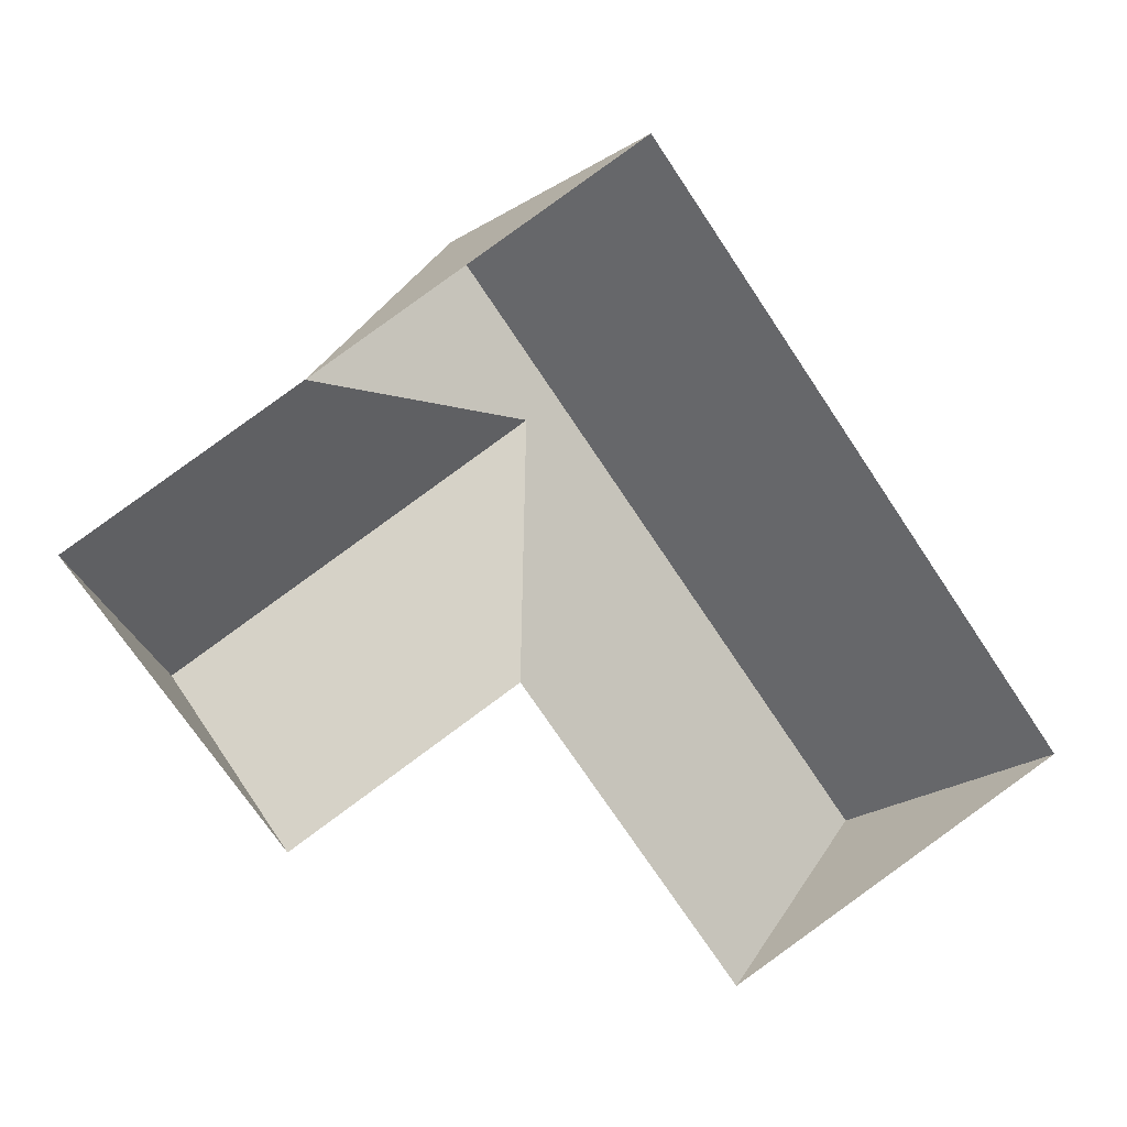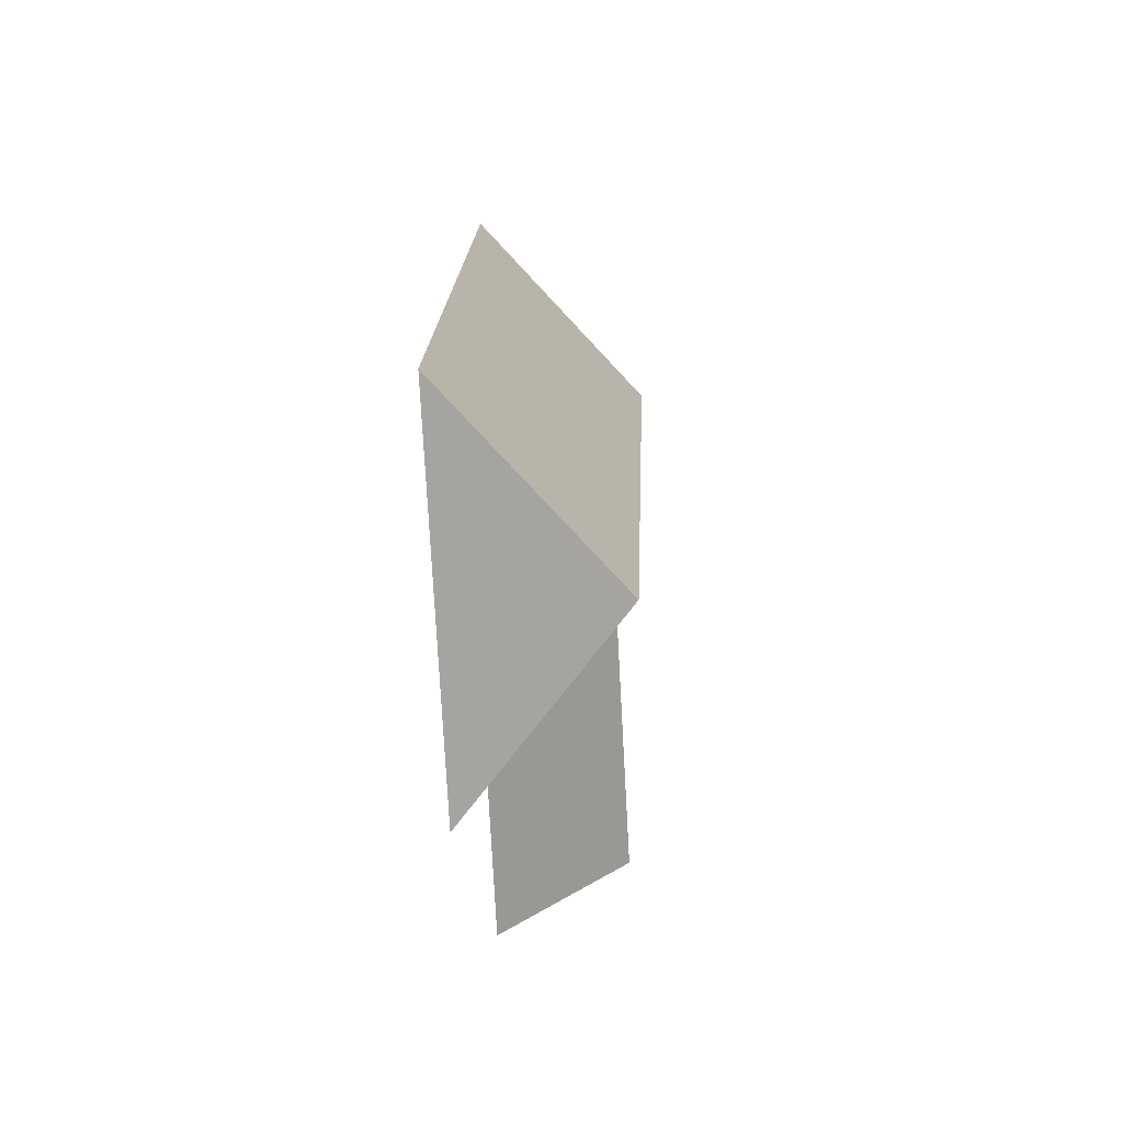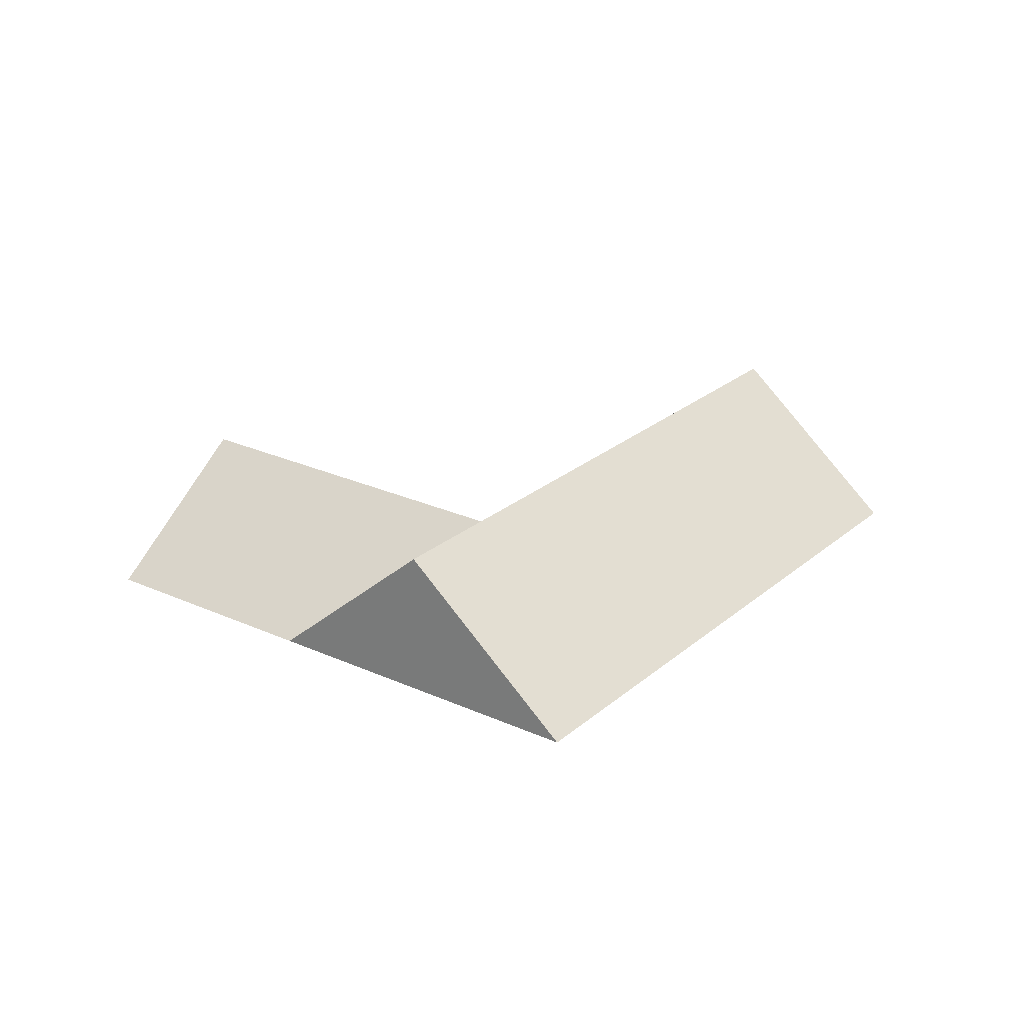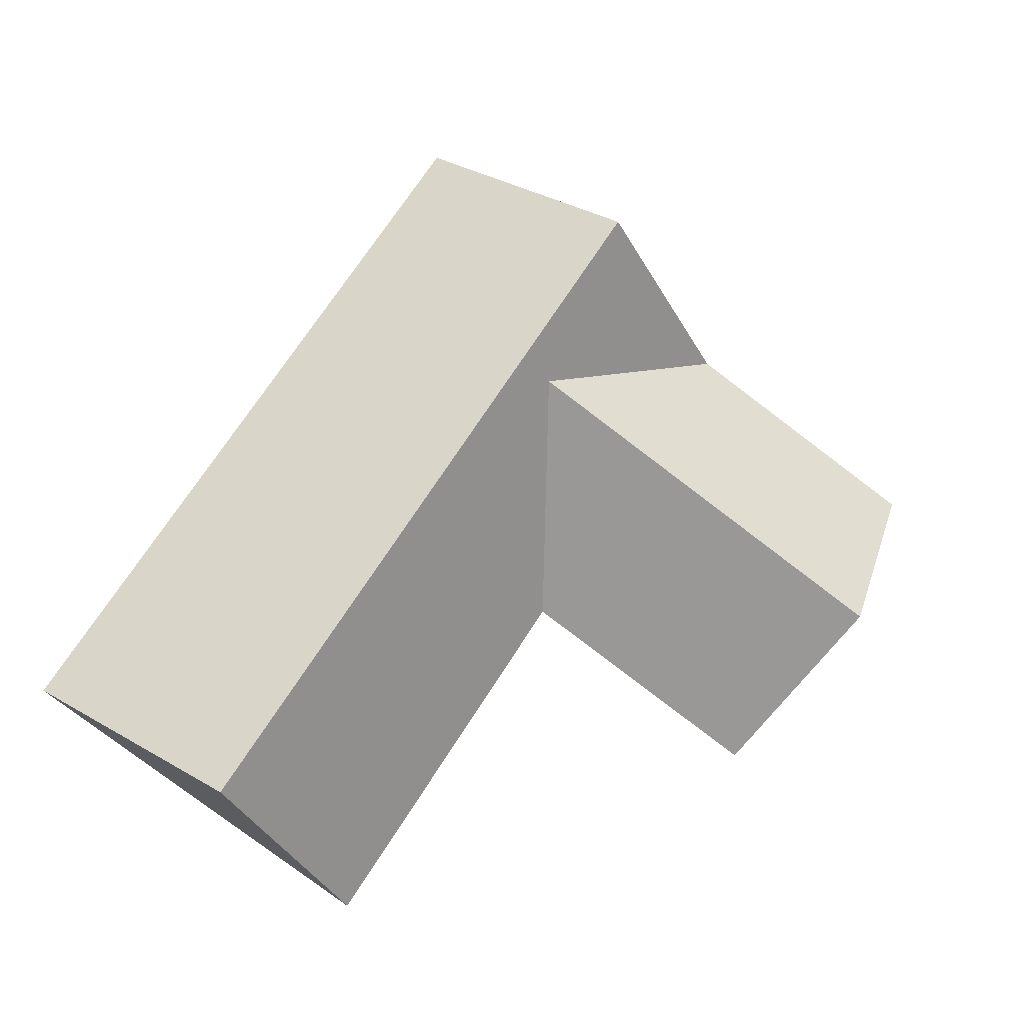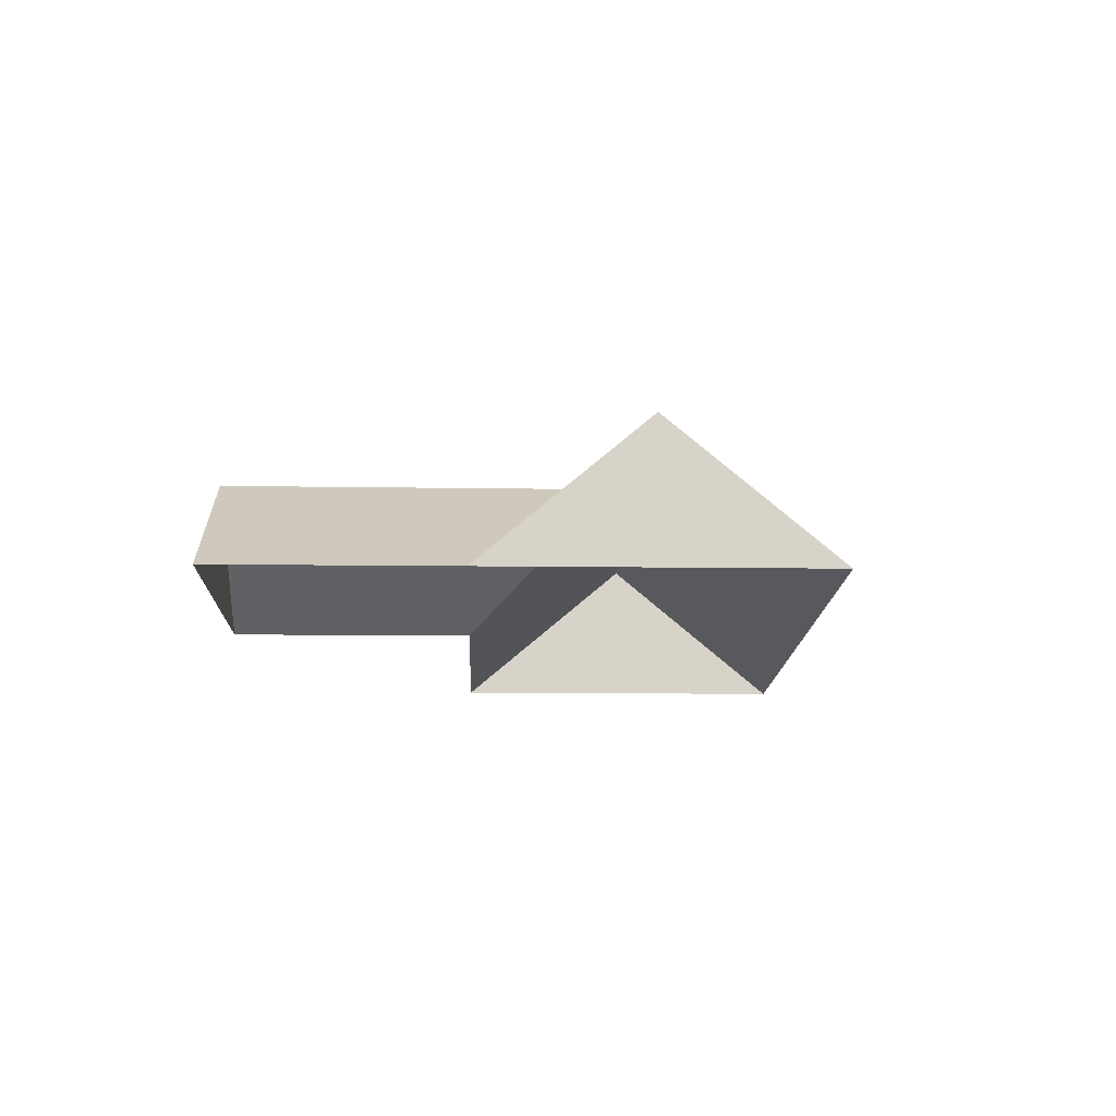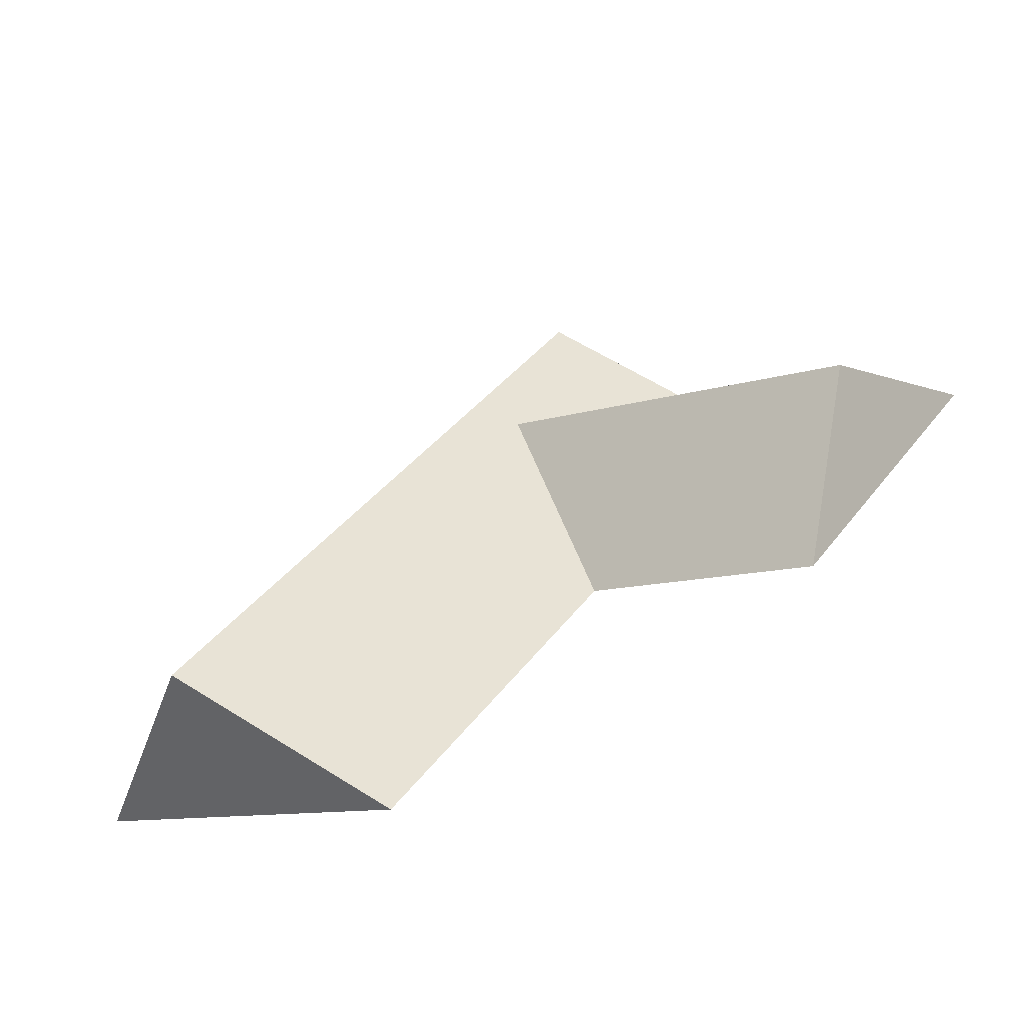
<metadata>
{"format":"obj","ext":"obj","renderer":"f3d","projection":"perspective","resolution":1024,"background":"white","views":[{"elev":11.9,"azim":-11.1,"up":"+Z"},{"elev":-39.5,"azim":93.6,"up":"+Z"},{"elev":24.5,"azim":2.3,"up":"+Y"},{"elev":-9.7,"azim":164.6,"up":"+Z"},{"elev":-13.4,"azim":-35.9,"up":"+Y"},{"elev":-69.6,"azim":-156.4,"up":"+Z"}]}
</metadata>
<code>
o BK39_500_018029_0048_roof
v 360.9 145 -324.2
v 292.3 75 -370.9
v 430 75 -277.2
v 200.4 75 -234.4
v 105.3 75 -300.1
v 63.62 130.7 -238.9
v 213.2 130.2 -136.3
v 184.3 144.4 -63.15
v 116.3 75 -109.4
v 20.07 75 -174.9
v 252.9 75 -16.46
v 292.3 0 -370.9
v 430 0 -277.2
v 252.9 0 -16.46
v 116.3 0 -109.4
v 20.07 0 -174.9
v 105.3 0 -300.1
v 200.4 0 -234.4
f 10 9 7 6
f 6 5 4 7
f 7 9 8 1 2 4
f 8 11 3 1
f 5 6 10
f 9 8 11
f 3 1 2

</code>
